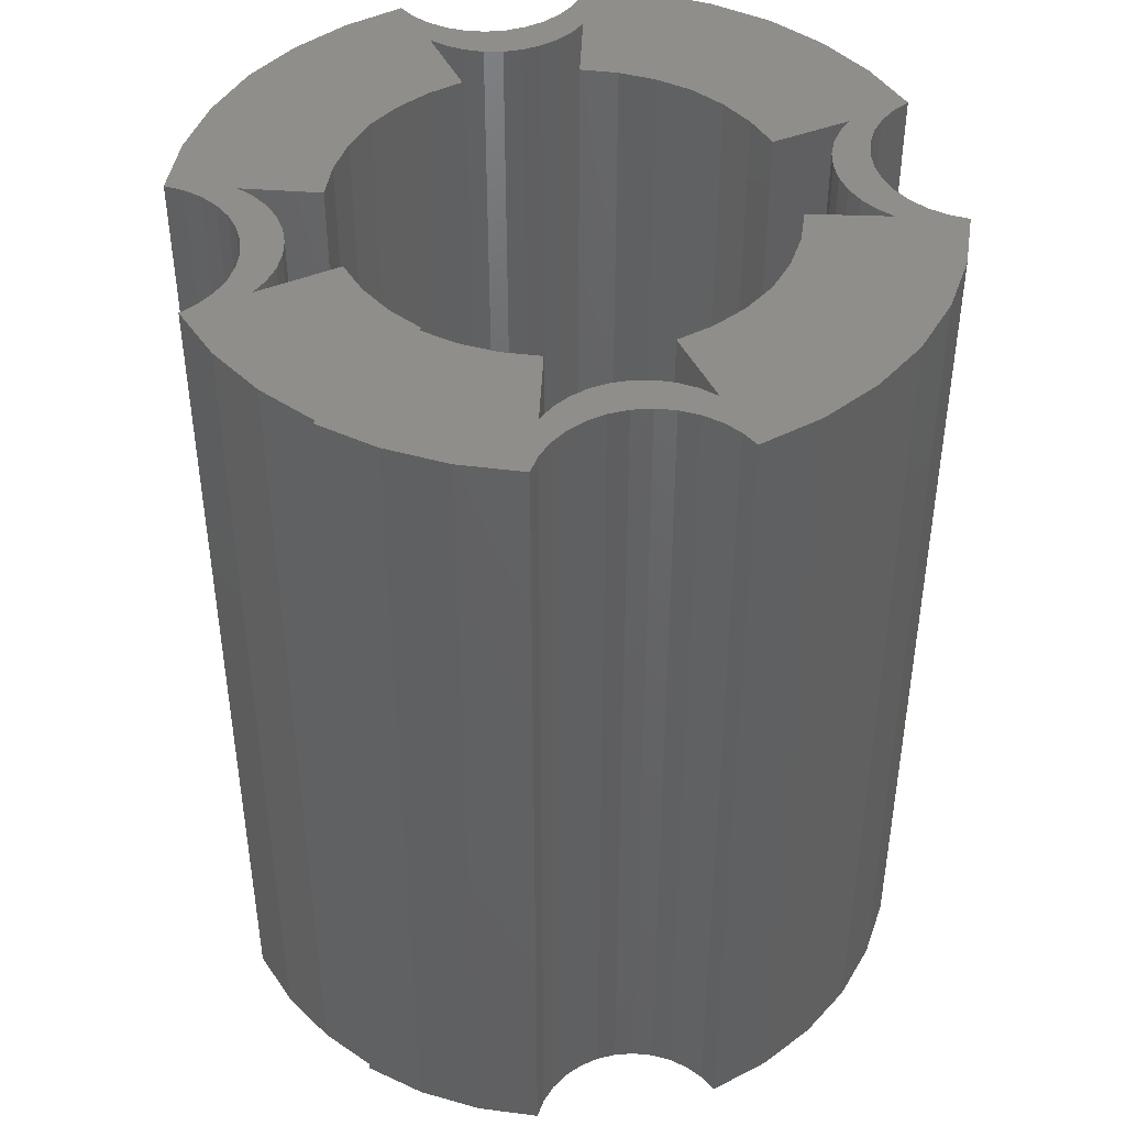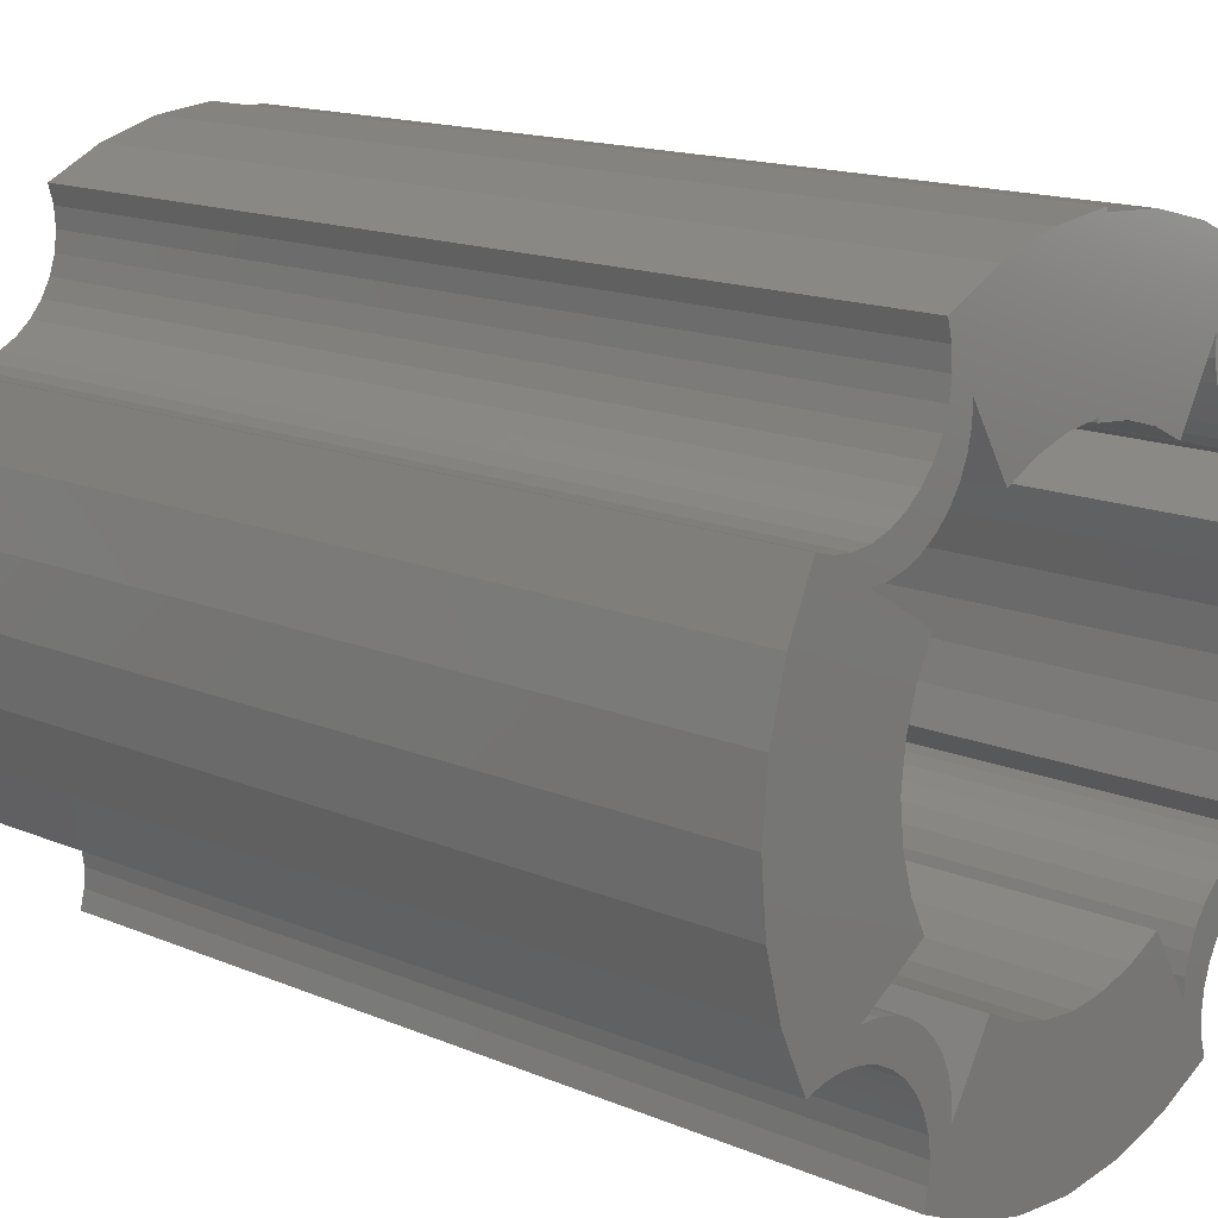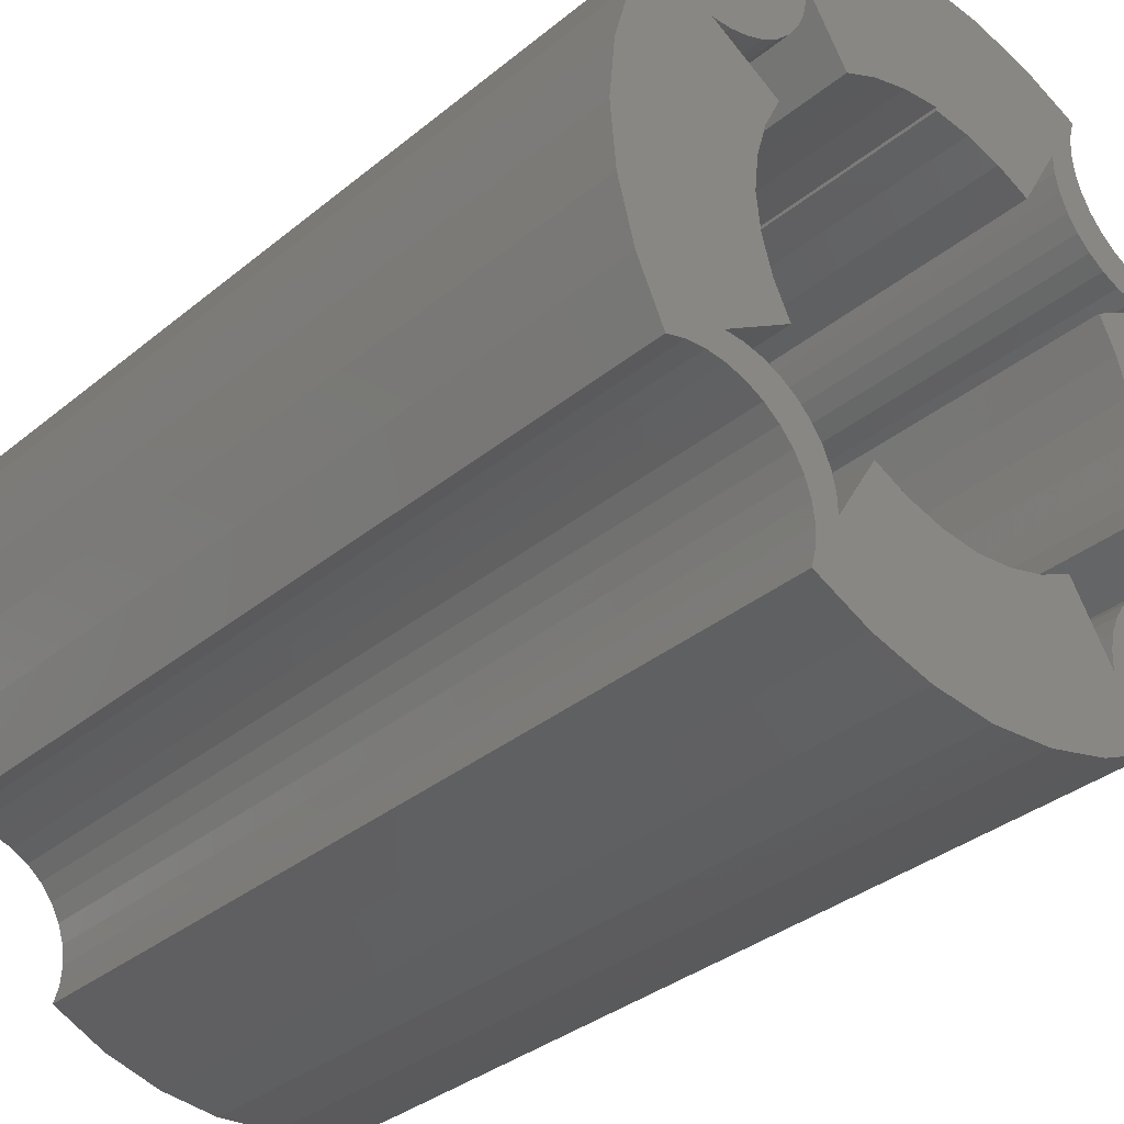
<metadata>
{"format":"stl","ext":"stl","renderer":"f3d","projection":"perspective","resolution":1024,"background":"white","views":[{"elev":43.9,"azim":-146.0,"up":"+Z"},{"elev":15.5,"azim":-48.6,"up":"+Y"},{"elev":-34.4,"azim":-42.4,"up":"+Y"}]}
</metadata>
<code>
# stl→obj: 310 verts, 612 faces
v 0 0.3016 0.75
v 0 0.3047 0.75
v -0.0524 0.2995 0.75
v -0.0524 -0.2995 0.75
v -0.1466 -0.2471 0.75
v -0.1031 -0.2855 0.75
v -0.1507 -0.263 0.75
v -0.263 -0.1539 0.75
v -0.2472 -0.1493 0.75
v -0.2857 -0.1053 0.75
v -0.1291 0.1834 0.75
v -0.1714 0.172 0.75
v -0.1354 0.1688 0.75
v -0.1842 0.1617 0.75
v -0.1444 0.1556 0.75
v -0.1988 0.1541 0.75
v -0.1556 0.1444 0.75
v -0.2145 0.1494 0.75
v -0.2149 0.1251 0.75
v -0.2857 0.1053 0.75
v -0.1572 0.0898 0.75
v -0.1556 -0.1444 0.75
v -0.2145 -0.1494 0.75
v -0.1988 -0.1541 0.75
v -0.263 0.1539 0.75
v -0.2472 0.1493 0.75
v -0.1455 0.2307 0.75
v -0.1031 0.2855 0.75
v -0.1466 0.2471 0.75
v -0.1507 0.263 0.75
v 0.263 0.1508 0.75
v 0.2471 0.1466 0.75
v 0.2857 0.1022 0.75
v 0.1478 0.231 0.75
v 0.1493 0.2473 0.75
v 0.1051 0.2847 0.75
v 0.1539 0.2631 0.75
v 0.1572 0.08988 0.75
v 0.2149 0.122 0.75
v 0.1845 -0.1608 0.75
v 0.1988 -0.1527 0.75
v 0.1444 -0.1556 0.75
v 0.1354 -0.1688 0.75
v 0.172 -0.1714 0.75
v 0.1291 -0.1834 0.75
v 0.1617 -0.1842 0.75
v 0.05346 -0.2997 0.75
v 0.1053 -0.2857 0.75
v 0.1493 -0.2472 0.75
v 0.1539 -0.263 0.75
v 0.263 -0.1507 0.75
v 0.2851 -0.1041 0.75
v 0.2471 -0.1466 0.75
v 0.1251 0.215 0.75
v 0.1253 0.1988 0.75
v 0.1541 0.1989 0.75
v 0.1494 0.2146 0.75
v -0.1251 0.2149 0.75
v -0.0898 0.1572 0.75
v -0.06149 0.1708 0.75
v -0.03126 0.1795 0.75
v 0 0.1828 0.75
v -0.1476 0.2144 0.75
v -0.1527 0.1988 0.75
v -0.1256 0.199 0.75
v 0.1251 -0.2149 0.75
v 0.0898 -0.1572 0.75
v 0.06149 -0.1708 0.75
v 0.03126 -0.1795 0.75
v 5.725e-17 -0.1828 0.75
v 2.385e-17 -0.3047 0.75
v -0.1251 -0.2149 0.75
v -0.1455 -0.2307 0.75
v -0.03126 -0.1795 0.75
v -0.06149 -0.1708 0.75
v -0.0898 -0.1572 0.75
v -0.2309 0.1478 0.75
v -0.199 0.1256 0.75
v -0.1834 0.1291 0.75
v -0.1688 0.1354 0.75
v -0.2309 -0.1478 0.75
v -0.1688 -0.1354 0.75
v -0.1834 -0.1291 0.75
v -0.199 -0.1256 0.75
v -0.2149 -0.1251 0.75
v 6.115e-17 0.1797 0.75
v 0.05328 0.2977 0.75
v 0.03126 0.1763 0.75
v 0.06149 0.1677 0.75
v 0.0898 0.154 0.75
v 0.1549 0.1427 0.75
v 0.1682 0.1333 0.75
v 0.2307 0.1456 0.75
v 0.2144 0.1476 0.75
v 0.1988 0.1528 0.75
v 0.1437 0.1543 0.75
v 0.1829 0.1266 0.75
v 0.1987 0.1228 0.75
v 0.2307 -0.1455 0.75
v 0.2149 -0.1251 0.75
v 0.199 -0.1256 0.75
v 0.1834 -0.1291 0.75
v 0.1688 -0.1354 0.75
v 0.1556 -0.1444 0.75
v 0.2144 -0.1476 0.75
v 0.1478 -0.2309 0.75
v -0.1608 0.1845 0.75
v -0.1708 0.06149 0.75
v -0.2997 0.05346 0.75
v -0.1795 0.03126 0.75
v -0.3047 1.485e-15 0.75
v -0.1828 4.554e-16 0.75
v -0.1795 -0.03126 0.75
v -0.2997 -0.05346 0.75
v -0.1708 -0.06149 0.75
v -0.1572 -0.0898 0.75
v -0.1444 -0.1556 0.75
v -0.1842 -0.1617 0.75
v -0.1354 -0.1688 0.75
v -0.1714 -0.172 0.75
v -0.1291 -0.1834 0.75
v -0.1608 -0.1845 0.75
v -0.1256 -0.199 0.75
v -0.1527 -0.1988 0.75
v -0.1476 -0.2144 0.75
v 0.1617 0.1843 0.75
v 0.1286 0.1829 0.75
v 0.172 0.1715 0.75
v 0.1348 0.1679 0.75
v 0.1845 0.1608 0.75
v 0.2997 0.05034 0.75
v 0.171 0.06051 0.75
v 0.3046 -0.003124 0.75
v 0.1797 0.0292 0.75
v 0.1827 -0.003122 0.75
v 0.2991 -0.05444 0.75
v 0.1791 -0.0333 0.75
v 0.1705 -0.06247 0.75
v 0.1572 -0.0898 0.75
v 0.1541 -0.1988 0.75
v 0.1256 -0.199 0.75
v 0.1494 -0.2145 0.75
v -0.0524 0.2995 0
v 0 0.3047 0
v -1.561e-17 0.3016 0
v -0.1031 -0.2855 0
v -0.1466 -0.2471 0
v -0.0524 -0.2995 0
v -0.1507 -0.263 0
v -0.2857 -0.1053 0
v -0.2472 -0.1493 0
v -0.263 -0.1539 0
v -0.1354 0.1688 0
v -0.1714 0.172 0
v -0.1291 0.1834 0
v -0.1842 0.1617 0
v -0.1444 0.1556 0
v -0.1988 0.1541 0
v -0.1556 0.1444 0
v -0.2145 0.1494 0
v -0.1572 0.0898 0
v -0.2857 0.1053 0
v -0.2149 0.1251 0
v -0.1988 -0.1541 0
v -0.2145 -0.1494 0
v -0.1556 -0.1444 0
v -0.2472 0.1493 0
v -0.263 0.1539 0
v -0.1466 0.2471 0
v -0.1031 0.2855 0
v -0.1455 0.2307 0
v -0.1507 0.263 0
v 0.2857 0.1022 0
v 0.2471 0.1466 0
v 0.263 0.1508 0
v 0.1051 0.2847 0
v 0.1493 0.2473 0
v 0.1478 0.231 0
v 0.1539 0.2631 0
v 0.2149 0.122 0
v 0.1572 0.08988 0
v 0.1444 -0.1556 0
v 0.1988 -0.1527 0
v 0.1845 -0.1608 0
v 0.1354 -0.1688 0
v 0.172 -0.1714 0
v 0.1291 -0.1834 0
v 0.1617 -0.1842 0
v 0.1493 -0.2472 0
v 0.1053 -0.2857 0
v 0.05346 -0.2997 0
v 0.1539 -0.263 0
v 0.2471 -0.1466 0
v 0.2851 -0.1041 0
v 0.263 -0.1507 0
v 0.1251 0.215 0
v 0.1494 0.2146 0
v 0.1541 0.1989 0
v 0.1253 0.1988 0
v -0.1251 0.2149 0
v -0.1256 0.199 0
v -0.1527 0.1988 0
v -0.1476 0.2144 0
v 0 0.1828 0
v -0.03126 0.1795 0
v -0.06149 0.1708 0
v -0.0898 0.1572 0
v 0.1251 -0.2149 0
v -1.115e-16 -0.3047 0
v 5.725e-17 -0.1828 0
v 0.03126 -0.1795 0
v 0.06149 -0.1708 0
v 0.0898 -0.1572 0
v -0.1455 -0.2307 0
v -0.1251 -0.2149 0
v -0.0898 -0.1572 0
v -0.06149 -0.1708 0
v -0.03126 -0.1795 0
v -0.2309 0.1478 0
v -0.1688 0.1354 0
v -0.1834 0.1291 0
v -0.199 0.1256 0
v -0.2309 -0.1478 0
v -0.2149 -0.1251 0
v -0.199 -0.1256 0
v -0.1834 -0.1291 0
v -0.1688 -0.1354 0
v 0.05328 0.2977 0
v 6.115e-17 0.1797 0
v 0.0898 0.154 0
v 0.06149 0.1677 0
v 0.03126 0.1763 0
v 0.1549 0.1427 0
v 0.1437 0.1543 0
v 0.1988 0.1528 0
v 0.2144 0.1476 0
v 0.2307 0.1456 0
v 0.1682 0.1333 0
v 0.1987 0.1228 0
v 0.1829 0.1266 0
v 0.2307 -0.1455 0
v 0.1556 -0.1444 0
v 0.1688 -0.1354 0
v 0.1834 -0.1291 0
v 0.199 -0.1256 0
v 0.2149 -0.1251 0
v 0.2144 -0.1476 0
v 0.1478 -0.2309 0
v -0.1608 0.1845 0
v -0.1828 -5.378e-16 0
v -0.3047 -1.409e-15 0
v -0.1795 0.03126 0
v -0.2997 0.05346 0
v -0.1708 0.06149 0
v -0.1708 -0.06149 0
v -0.2997 -0.05346 0
v -0.1795 -0.03126 0
v -0.1572 -0.0898 0
v -0.1476 -0.2144 0
v -0.1527 -0.1988 0
v -0.1256 -0.199 0
v -0.1608 -0.1845 0
v -0.1291 -0.1834 0
v -0.1714 -0.172 0
v -0.1354 -0.1688 0
v -0.1842 -0.1617 0
v -0.1444 -0.1556 0
v 0.1845 0.1608 0
v 0.1348 0.1679 0
v 0.172 0.1715 0
v 0.1286 0.1829 0
v 0.1617 0.1843 0
v 0.1827 -0.003122 0
v 0.1797 0.0292 0
v 0.3046 -0.003124 0
v 0.171 0.06051 0
v 0.2997 0.05034 0
v 0.1705 -0.06247 0
v 0.1791 -0.0333 0
v 0.2991 -0.05444 0
v 0.1572 -0.0898 0
v 0.1494 -0.2145 0
v 0.1256 -0.199 0
v 0.1541 -0.1988 0
v -1.952e-17 0.2734 0.03125
v 5.941e-17 0.2141 0.03125
v -1.952e-17 0.2734 0.7188
v 5.941e-17 0.2141 0.7188
v -0.03979 0.2096 0.03125
v -0.03746 0.2704 0.03125
v -0.07806 0.1979 0.03125
v -0.07416 0.2622 0.03125
v -0.1094 0.2492 0.03125
v -0.1094 0.2492 0.7188
v -0.07416 0.2622 0.7188
v -0.03746 0.2704 0.7188
v -0.07806 0.1979 0.7188
v -0.03979 0.2096 0.7188
v -0.2715 0.03125 0.03125
v -0.2637 0.07141 0.03125
v -0.2715 0.03125 0.7188
v -0.2637 0.07141 0.7188
v -0.2502 0.11 0.03125
v -0.2502 0.11 0.7188
v -0.1979 0.07806 0.7188
v -0.2059 0.05504 0.7188
v -0.2112 0.03125 0.7188
v -0.1979 0.07806 0.03125
v -0.2059 0.05504 0.03125
v -0.2112 0.03125 0.03125
f 1 2 3
f 4 5 6
f 7 6 5
f 8 9 10
f 11 12 13
f 13 12 14
f 13 14 15
f 14 16 15
f 17 15 16
f 17 16 18
f 19 20 21
f 22 23 24
f 25 20 26
f 27 28 29
f 30 29 28
f 31 32 33
f 34 35 36
f 37 36 35
f 38 33 39
f 40 41 42
f 42 43 40
f 40 43 44
f 44 43 45
f 44 45 46
f 47 48 49
f 50 49 48
f 51 52 53
f 54 55 56
f 54 56 57
f 54 57 34
f 54 34 36
f 58 59 60
f 58 60 61
f 58 61 62
f 58 62 3
f 58 3 28
f 58 28 27
f 58 27 63
f 58 63 64
f 58 64 65
f 66 67 68
f 66 68 69
f 66 69 70
f 66 70 71
f 71 70 72
f 71 72 73
f 71 73 5
f 71 5 4
f 72 70 74
f 72 74 75
f 72 75 76
f 77 26 20
f 77 20 19
f 77 19 78
f 77 78 79
f 77 79 80
f 77 80 17
f 77 17 18
f 81 23 22
f 81 22 82
f 81 82 83
f 81 83 84
f 81 84 85
f 81 85 10
f 81 10 9
f 62 86 54
f 62 54 36
f 62 36 87
f 62 87 1
f 62 1 3
f 54 86 88
f 54 88 89
f 54 89 90
f 91 92 93
f 91 93 94
f 91 94 95
f 91 95 96
f 93 92 97
f 93 97 98
f 93 98 39
f 93 39 33
f 93 33 32
f 99 53 52
f 99 52 100
f 99 100 101
f 99 101 102
f 99 102 103
f 99 103 104
f 104 42 41
f 104 41 105
f 104 105 99
f 71 47 49
f 71 49 106
f 71 106 66
f 65 64 11
f 11 64 107
f 11 107 12
f 21 20 108
f 108 20 109
f 108 109 110
f 110 109 111
f 110 111 112
f 112 111 113
f 113 111 114
f 113 114 115
f 115 114 116
f 116 114 10
f 116 10 85
f 22 24 117
f 117 24 118
f 117 118 119
f 119 118 120
f 119 120 121
f 121 120 122
f 121 122 123
f 123 122 124
f 123 124 72
f 72 124 125
f 72 125 73
f 56 55 126
f 126 55 127
f 126 127 128
f 128 127 129
f 128 129 130
f 130 129 96
f 130 96 95
f 33 38 131
f 131 38 132
f 131 132 133
f 133 132 134
f 133 134 135
f 133 135 136
f 136 135 137
f 136 137 138
f 136 138 52
f 52 138 139
f 52 139 100
f 46 45 140
f 140 45 141
f 140 141 142
f 142 141 66
f 142 66 106
f 143 144 145
f 146 147 148
f 147 146 149
f 150 151 152
f 153 154 155
f 156 154 153
f 157 156 153
f 157 158 156
f 158 157 159
f 160 158 159
f 161 162 163
f 164 165 166
f 167 162 168
f 169 170 171
f 170 169 172
f 173 174 175
f 176 177 178
f 177 176 179
f 180 173 181
f 182 183 184
f 184 185 182
f 186 185 184
f 187 185 186
f 188 187 186
f 189 190 191
f 190 189 192
f 193 194 195
f 196 176 178
f 196 178 197
f 196 197 198
f 196 198 199
f 200 201 202
f 200 202 203
f 200 203 171
f 200 171 170
f 200 170 143
f 200 143 204
f 200 204 205
f 200 205 206
f 200 206 207
f 208 209 210
f 208 210 211
f 208 211 212
f 208 212 213
f 209 148 147
f 209 147 214
f 209 214 215
f 209 215 210
f 215 216 217
f 215 217 218
f 215 218 210
f 219 160 159
f 219 159 220
f 219 220 221
f 219 221 222
f 219 222 163
f 219 163 162
f 219 162 167
f 223 151 150
f 223 150 224
f 223 224 225
f 223 225 226
f 223 226 227
f 223 227 166
f 223 166 165
f 204 143 145
f 204 145 228
f 204 228 176
f 204 176 196
f 204 196 229
f 196 230 231
f 196 231 232
f 196 232 229
f 233 234 235
f 233 235 236
f 233 236 237
f 233 237 238
f 237 174 173
f 237 173 180
f 237 180 239
f 237 239 240
f 237 240 238
f 241 242 243
f 241 243 244
f 241 244 245
f 241 245 246
f 241 246 194
f 241 194 193
f 242 241 247
f 242 247 183
f 242 183 182
f 209 208 248
f 209 248 189
f 209 189 191
f 154 249 155
f 155 249 202
f 155 202 201
f 250 251 252
f 252 251 253
f 252 253 254
f 254 253 162
f 254 162 161
f 255 256 257
f 257 256 251
f 257 251 250
f 224 150 258
f 258 150 256
f 258 256 255
f 214 259 215
f 215 259 260
f 215 260 261
f 261 260 262
f 261 262 263
f 263 262 264
f 263 264 265
f 265 264 266
f 265 266 267
f 267 266 164
f 267 164 166
f 235 234 268
f 268 234 269
f 268 269 270
f 270 269 271
f 270 271 272
f 272 271 199
f 272 199 198
f 273 274 275
f 275 274 276
f 275 276 277
f 277 276 181
f 277 181 173
f 278 279 280
f 280 279 273
f 280 273 275
f 246 281 194
f 194 281 278
f 194 278 280
f 248 208 282
f 282 208 283
f 282 283 284
f 284 283 187
f 284 187 188
f 224 258 85
f 85 258 116
f 224 85 225
f 225 85 84
f 225 84 226
f 226 84 83
f 226 83 227
f 227 83 82
f 227 82 166
f 166 82 22
f 166 22 267
f 267 22 117
f 267 117 265
f 265 117 119
f 265 119 263
f 263 119 121
f 263 121 261
f 261 121 123
f 261 123 215
f 215 123 72
f 216 215 76
f 76 215 72
f 264 118 266
f 266 118 24
f 266 24 164
f 164 24 23
f 164 23 165
f 165 23 81
f 165 81 223
f 223 81 9
f 223 9 151
f 151 9 8
f 151 8 152
f 118 264 120
f 120 264 262
f 120 262 122
f 122 262 260
f 122 260 124
f 124 260 259
f 124 259 125
f 125 259 214
f 125 214 73
f 73 214 147
f 73 147 5
f 5 147 149
f 5 149 7
f 212 67 213
f 67 212 68
f 68 212 211
f 68 211 69
f 69 211 210
f 69 210 70
f 192 50 190
f 190 50 48
f 190 48 191
f 191 48 47
f 191 47 209
f 209 47 71
f 252 112 250
f 112 252 110
f 110 252 254
f 110 254 108
f 108 254 161
f 108 161 21
f 251 111 253
f 253 111 109
f 253 109 162
f 162 109 20
f 162 20 168
f 168 20 25
f 255 116 258
f 116 255 115
f 115 255 257
f 115 257 113
f 113 257 250
f 113 250 112
f 218 70 210
f 70 218 74
f 74 218 217
f 74 217 75
f 75 217 216
f 75 216 76
f 209 71 148
f 148 71 4
f 148 4 146
f 146 4 6
f 146 6 149
f 149 6 7
f 152 8 150
f 150 8 10
f 150 10 256
f 256 10 114
f 256 114 251
f 251 114 111
f 175 31 173
f 173 31 33
f 173 33 277
f 277 33 131
f 277 131 275
f 275 131 133
f 276 38 181
f 38 276 132
f 132 276 274
f 132 274 134
f 134 274 273
f 134 273 135
f 208 213 66
f 66 213 67
f 208 66 283
f 283 66 141
f 283 141 187
f 187 141 45
f 187 45 185
f 185 45 43
f 185 43 182
f 182 43 42
f 182 42 242
f 242 42 104
f 242 104 243
f 243 104 103
f 243 103 244
f 244 103 102
f 244 102 245
f 245 102 101
f 245 101 246
f 246 101 100
f 281 246 139
f 139 246 100
f 186 46 188
f 188 46 140
f 188 140 284
f 284 140 142
f 284 142 282
f 282 142 106
f 282 106 248
f 248 106 49
f 248 49 189
f 189 49 50
f 189 50 192
f 46 186 44
f 44 186 184
f 44 184 40
f 40 184 183
f 40 183 41
f 41 183 247
f 41 247 105
f 105 247 241
f 105 241 99
f 99 241 193
f 99 193 53
f 53 193 195
f 53 195 51
f 275 133 280
f 280 133 136
f 280 136 194
f 194 136 52
f 194 52 195
f 195 52 51
f 279 135 273
f 135 279 137
f 137 279 278
f 137 278 138
f 138 278 281
f 138 281 139
f 270 130 268
f 268 130 95
f 268 95 235
f 235 95 94
f 235 94 236
f 236 94 93
f 236 93 237
f 237 93 32
f 237 32 174
f 174 32 31
f 174 31 175
f 130 270 128
f 128 270 272
f 128 272 126
f 126 272 198
f 126 198 56
f 56 198 197
f 56 197 57
f 57 197 178
f 57 178 34
f 34 178 177
f 34 177 35
f 35 177 179
f 35 179 37
f 180 181 39
f 39 181 38
f 180 39 239
f 239 39 98
f 239 98 240
f 240 98 97
f 240 97 238
f 238 97 92
f 238 92 233
f 233 92 91
f 233 91 234
f 234 91 96
f 234 96 269
f 269 96 129
f 269 129 271
f 271 129 127
f 271 127 199
f 199 127 55
f 199 55 196
f 196 55 54
f 232 86 229
f 86 232 88
f 88 232 231
f 88 231 89
f 89 231 230
f 89 230 90
f 230 196 90
f 90 196 54
f 285 286 287
f 287 286 288
f 204 229 62
f 62 229 86
f 145 144 1
f 1 144 2
f 286 285 289
f 289 285 290
f 289 290 291
f 291 290 292
f 291 292 293
f 292 294 293
f 294 292 295
f 295 292 290
f 295 290 296
f 296 290 285
f 296 285 287
f 291 297 289
f 289 297 298
f 289 298 286
f 286 298 288
f 294 295 297
f 297 295 296
f 297 296 298
f 298 296 287
f 298 287 288
f 206 59 207
f 59 206 60
f 60 206 205
f 60 205 61
f 61 205 204
f 61 204 62
f 145 1 228
f 228 1 87
f 228 87 176
f 176 87 36
f 176 36 179
f 179 36 37
f 293 294 291
f 291 294 297
f 299 300 301
f 301 300 302
f 300 303 302
f 302 303 304
f 305 306 304
f 301 302 307
f 307 302 304
f 307 304 306
f 308 305 303
f 303 305 304
f 303 309 308
f 309 303 310
f 310 303 300
f 310 300 299
f 299 301 310
f 310 301 307
f 310 307 309
f 309 307 306
f 309 306 308
f 308 306 305
f 154 107 249
f 249 107 64
f 249 64 202
f 202 64 63
f 202 63 203
f 203 63 27
f 203 27 171
f 171 27 29
f 171 29 169
f 169 29 30
f 169 30 172
f 107 154 12
f 12 154 156
f 12 156 14
f 14 156 158
f 14 158 16
f 16 158 160
f 16 160 18
f 18 160 219
f 18 219 77
f 77 219 167
f 77 167 26
f 26 167 168
f 26 168 25
f 172 30 170
f 170 30 28
f 170 28 143
f 143 28 3
f 143 3 144
f 144 3 2
f 200 207 58
f 58 207 59
f 200 58 201
f 201 58 65
f 201 65 155
f 155 65 11
f 155 11 153
f 153 11 13
f 153 13 157
f 157 13 15
f 157 15 159
f 159 15 17
f 159 17 220
f 220 17 80
f 220 80 221
f 221 80 79
f 221 79 222
f 222 79 78
f 222 78 163
f 163 78 19
f 161 163 21
f 21 163 19

</code>
